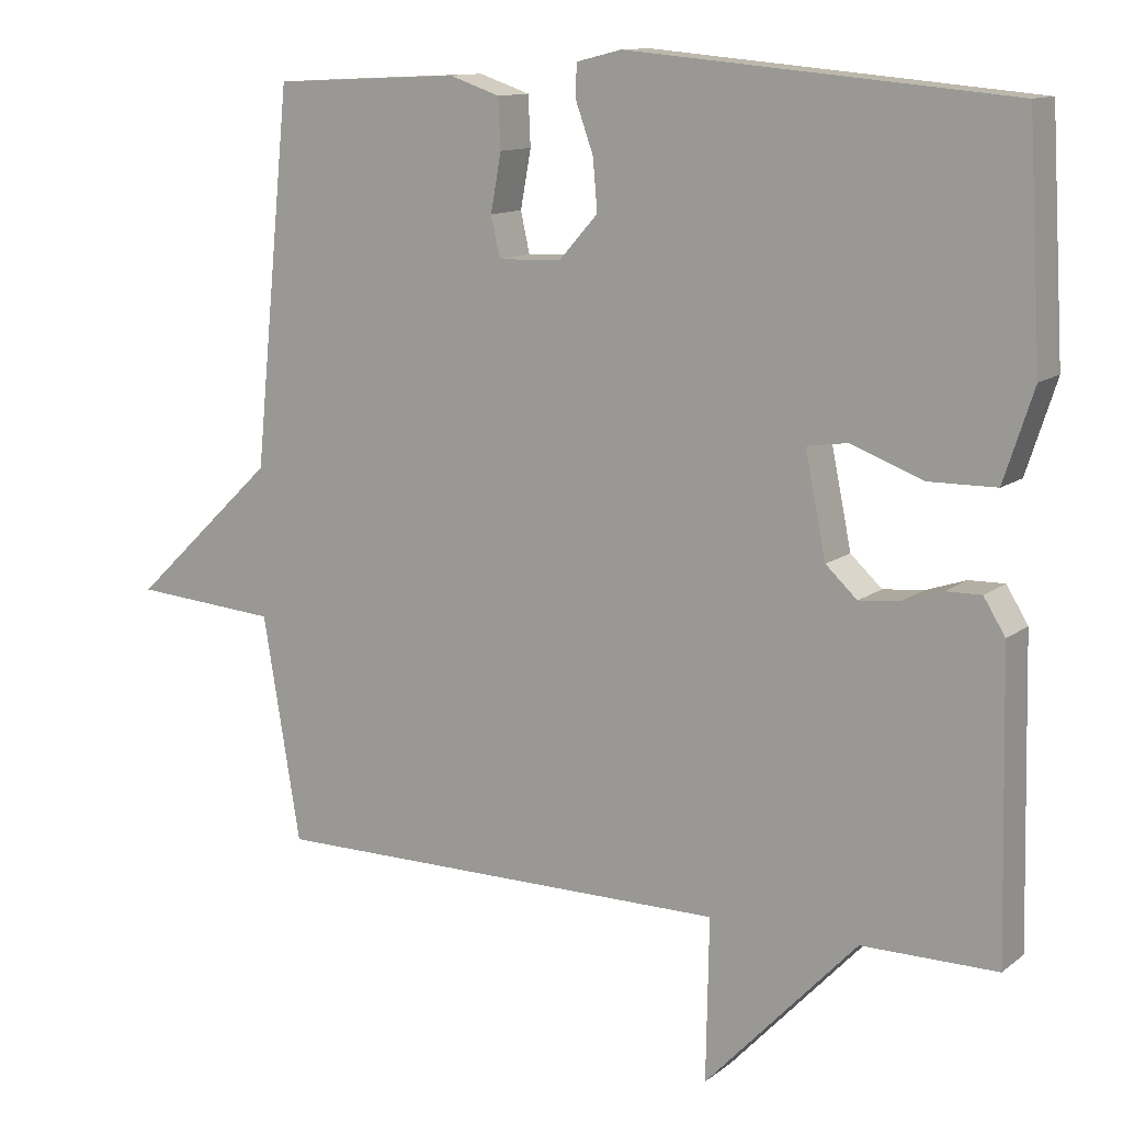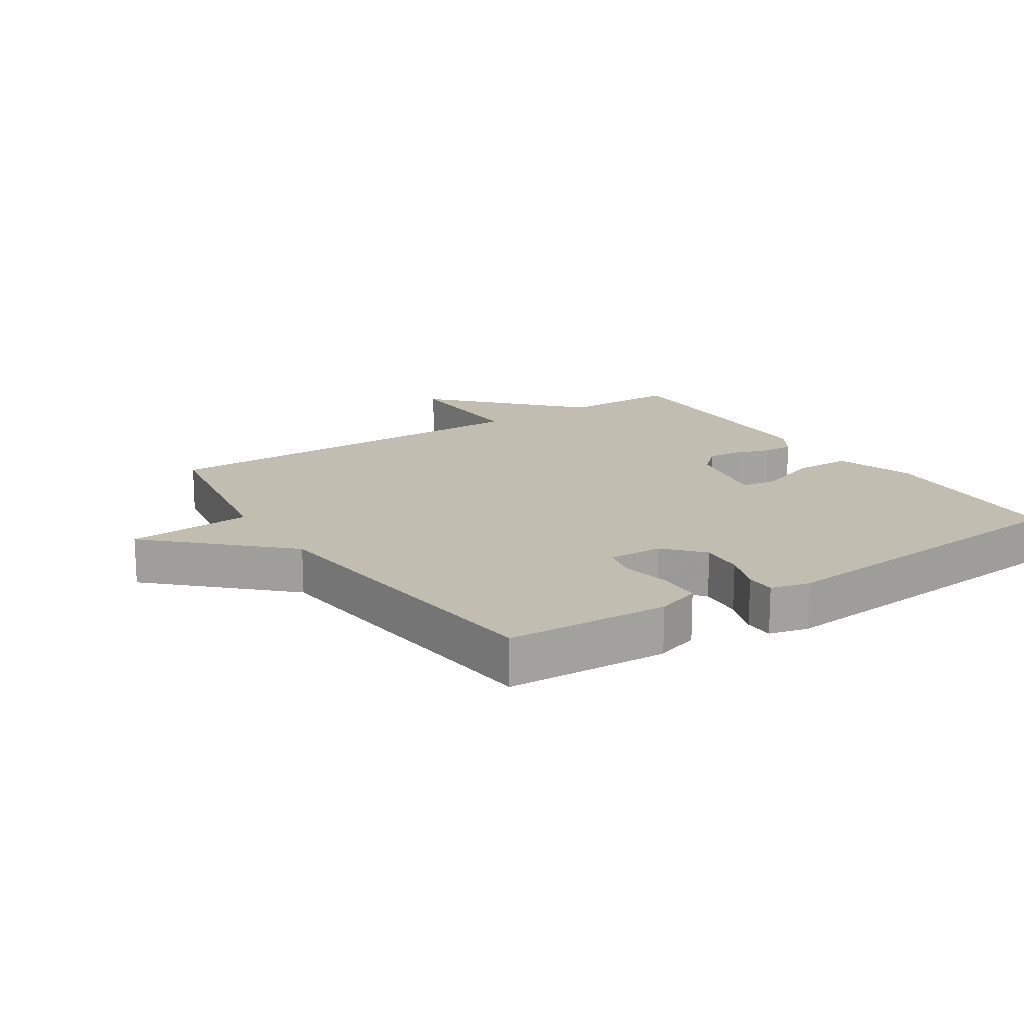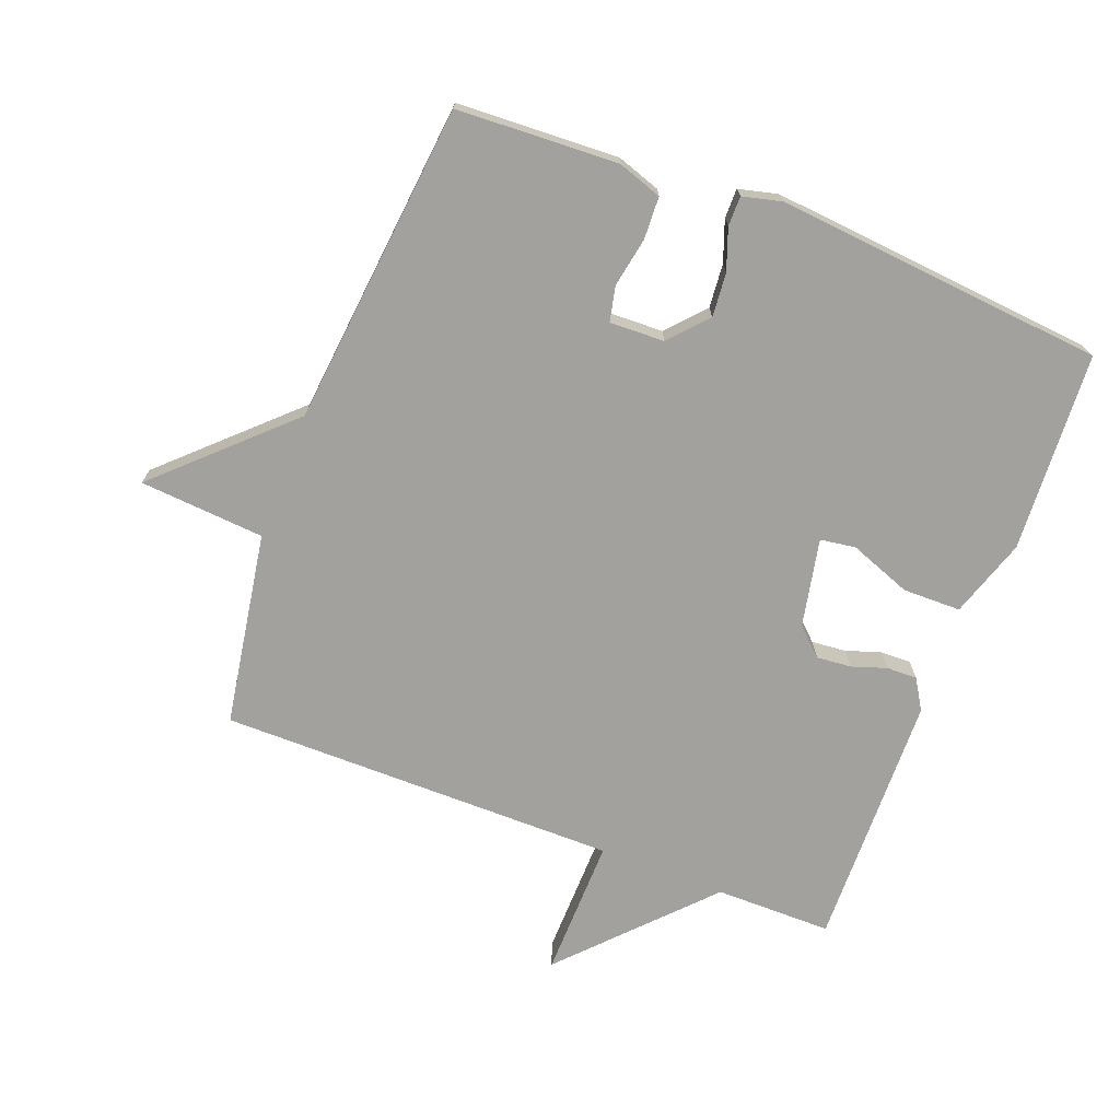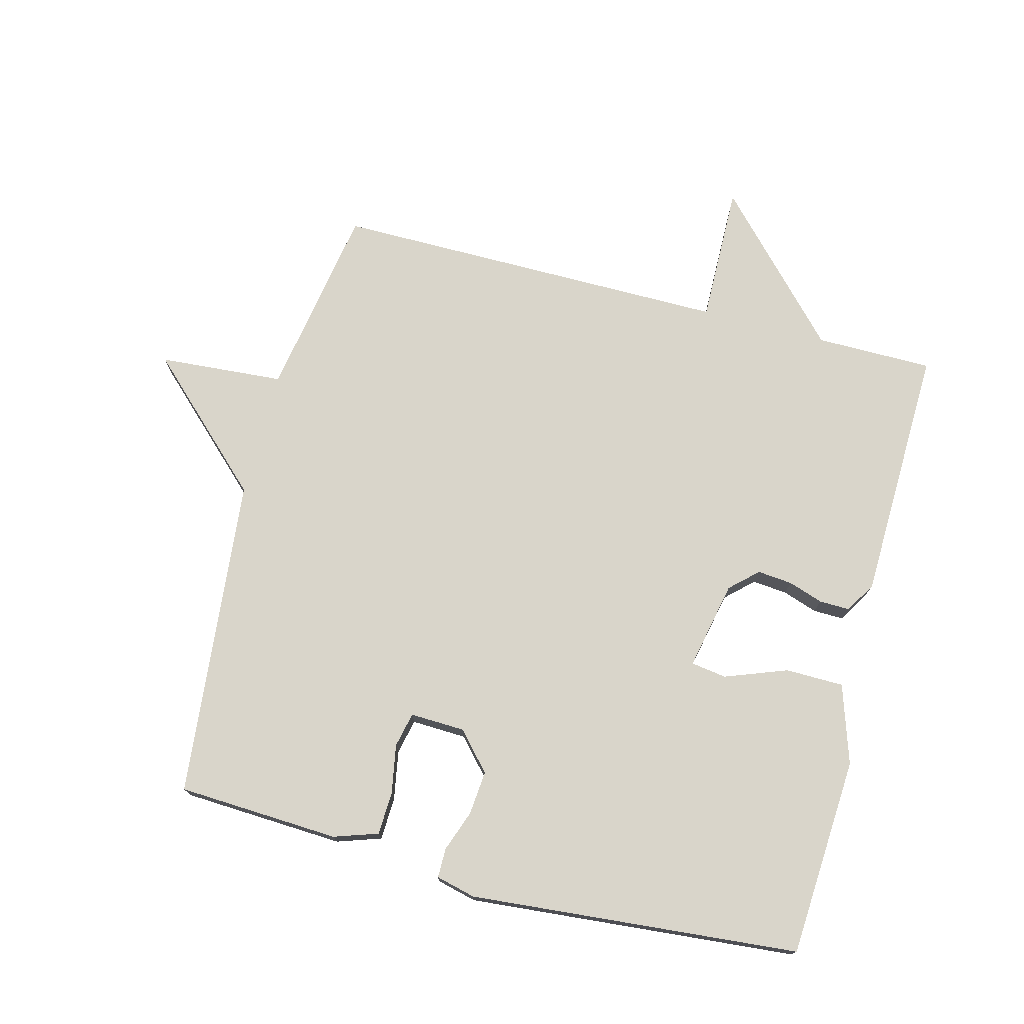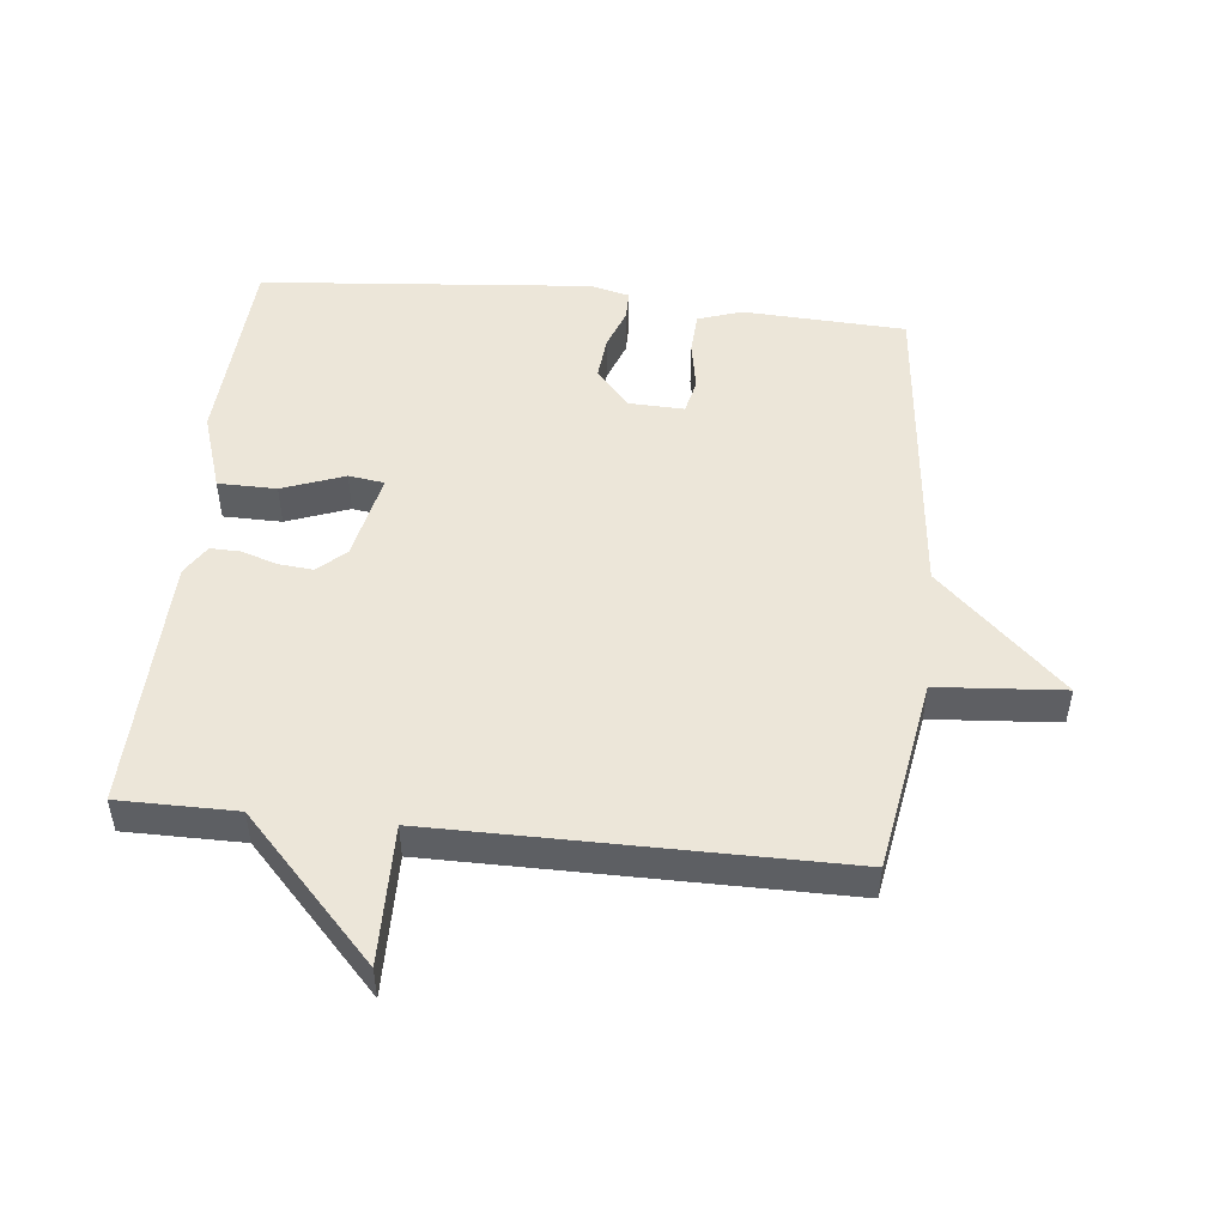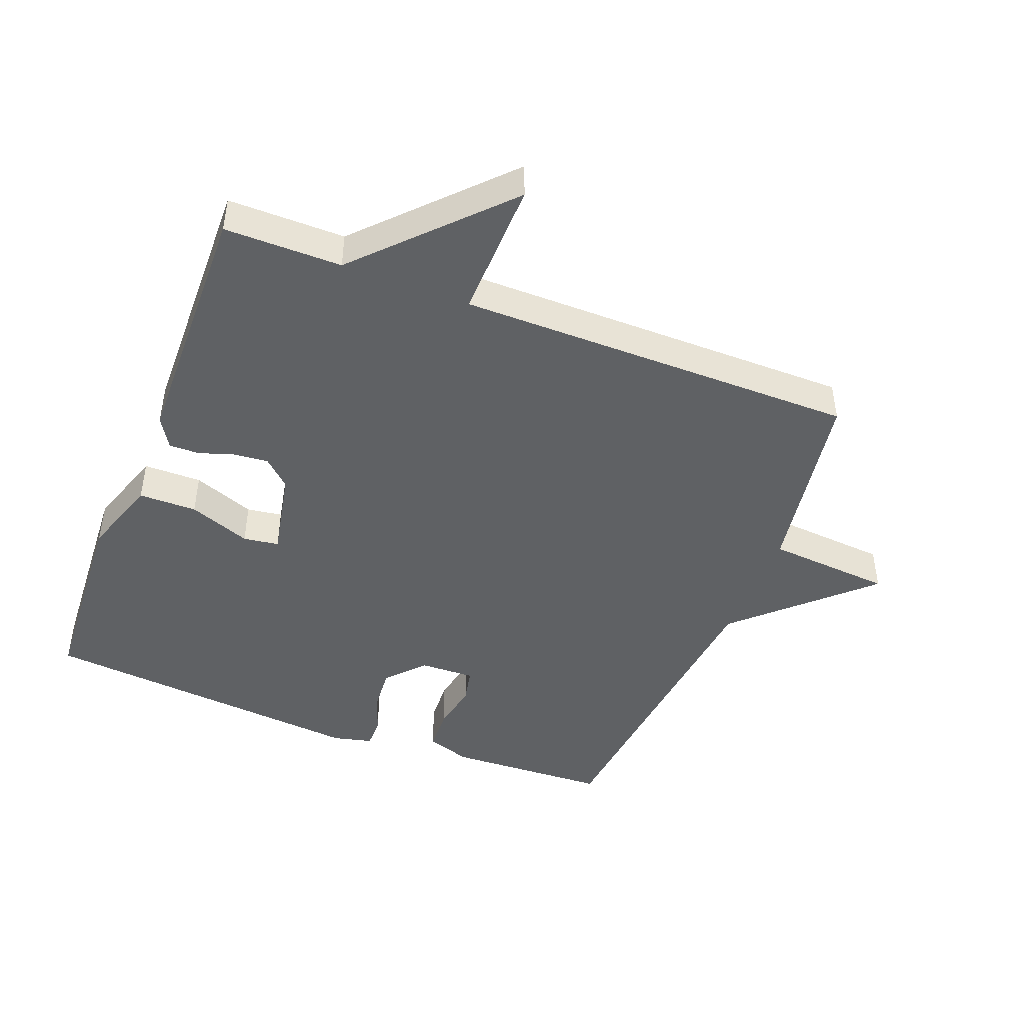
<metadata>
{"format":"obj","ext":"obj","renderer":"f3d","projection":"perspective","resolution":1024,"background":"white","views":[{"elev":11.9,"azim":30.5,"up":"+Z"},{"elev":16.8,"azim":-33.2,"up":"+Y"},{"elev":-72.0,"azim":-21.0,"up":"+Y"},{"elev":74.7,"azim":14.7,"up":"+Y"},{"elev":49.4,"azim":-173.9,"up":"+Y"},{"elev":-45.5,"azim":158.6,"up":"+Y"}]}
</metadata>
<code>
v -0.5 0.07 0.5
v -0.249 0.07 0.512
v -0.181 0.07 0.489
v -0.178 0.07 0.423
v -0.192 0.07 0.346
v -0.18 0.07 0.292
v -0.095 0.07 0.295
v -0.043 0.07 0.353
v -0.049 0.07 0.421
v -0.072 0.07 0.485
v -0.072 0.07 0.531
v -0.011 0.07 0.546
v 0.5 0.07 0.5
v 0.518 0.07 0.191
v 0.478 0.07 0.069
v 0.388 0.07 0.068
v 0.292 0.07 0.104
v 0.237 0.07 0.096
v 0.265 0.07 -0.041
v 0.307 0.07 -0.08
v 0.361 0.07 -0.075
v 0.415 0.07 -0.057
v 0.462 0.07 -0.056
v 0.491 0.07 -0.103
v 0.5 0.07 -0.5
v 0.319 0.07 -0.5
v 0.115 0.07 -0.716
v 0.119 0.07 -0.5
v -0.5 0.07 -0.5
v -0.55 0.07 -0.2
v -0.744 0.07 -0.185
v -0.55 0.07 0
v -0.5 0 0.5
v -0.249 0 0.512
v -0.181 0 0.489
v -0.178 0 0.423
v -0.192 0 0.346
v -0.18 0 0.292
v -0.095 0 0.295
v -0.043 0 0.353
v -0.049 0 0.421
v -0.072 0 0.485
v -0.072 0 0.531
v -0.011 0 0.546
v 0.5 0 0.5
v 0.518 0 0.191
v 0.478 0 0.069
v 0.388 0 0.068
v 0.292 0 0.104
v 0.237 0 0.096
v 0.265 0 -0.041
v 0.307 0 -0.08
v 0.361 0 -0.075
v 0.415 0 -0.057
v 0.462 0 -0.056
v 0.491 0 -0.103
v 0.5 0 -0.5
v 0.319 0 -0.5
v 0.115 0 -0.716
v 0.119 0 -0.5
v -0.5 0 -0.5
v -0.55 0 -0.2
v -0.744 0 -0.185
v -0.55 0 0
f 30 31 32
f 30 32 1
f 29 30 1
f 28 29 1
f 26 27 28
f 26 28 1
f 24 25 26
f 23 24 26
f 22 23 26
f 21 22 26
f 20 21 26
f 19 20 26 1
f 15 16 17
f 14 15 17
f 13 14 17
f 12 13 17
f 11 12 17
f 10 11 17
f 9 10 17
f 8 9 17 18
f 7 8 18 19
f 3 4 5
f 2 3 5
f 1 2 5
f 1 5 6
f 19 1 6
f 6 7 19
f 64 63 62
f 33 64 62
f 33 62 61
f 33 61 60
f 60 59 58
f 33 60 58
f 58 57 56
f 58 56 55
f 58 55 54
f 58 54 53
f 58 53 52
f 33 58 52 51
f 49 48 47
f 49 47 46
f 49 46 45
f 49 45 44
f 49 44 43
f 49 43 42
f 49 42 41
f 50 49 41 40
f 51 50 40 39
f 37 36 35
f 37 35 34
f 37 34 33
f 38 37 33
f 38 33 51
f 51 39 38
f 1 33 34 2
f 2 34 35 3
f 3 35 36 4
f 4 36 37 5
f 5 37 38 6
f 6 38 39 7
f 7 39 40 8
f 8 40 41 9
f 9 41 42 10
f 10 42 43 11
f 11 43 44 12
f 12 44 45 13
f 13 45 46 14
f 14 46 47 15
f 15 47 48 16
f 16 48 49 17
f 17 49 50 18
f 18 50 51 19
f 19 51 52 20
f 20 52 53 21
f 21 53 54 22
f 22 54 55 23
f 23 55 56 24
f 24 56 57 25
f 25 57 58 26
f 26 58 59 27
f 27 59 60 28
f 28 60 61 29
f 29 61 62 30
f 30 62 63 31
f 31 63 64 32
f 32 64 33 1

</code>
